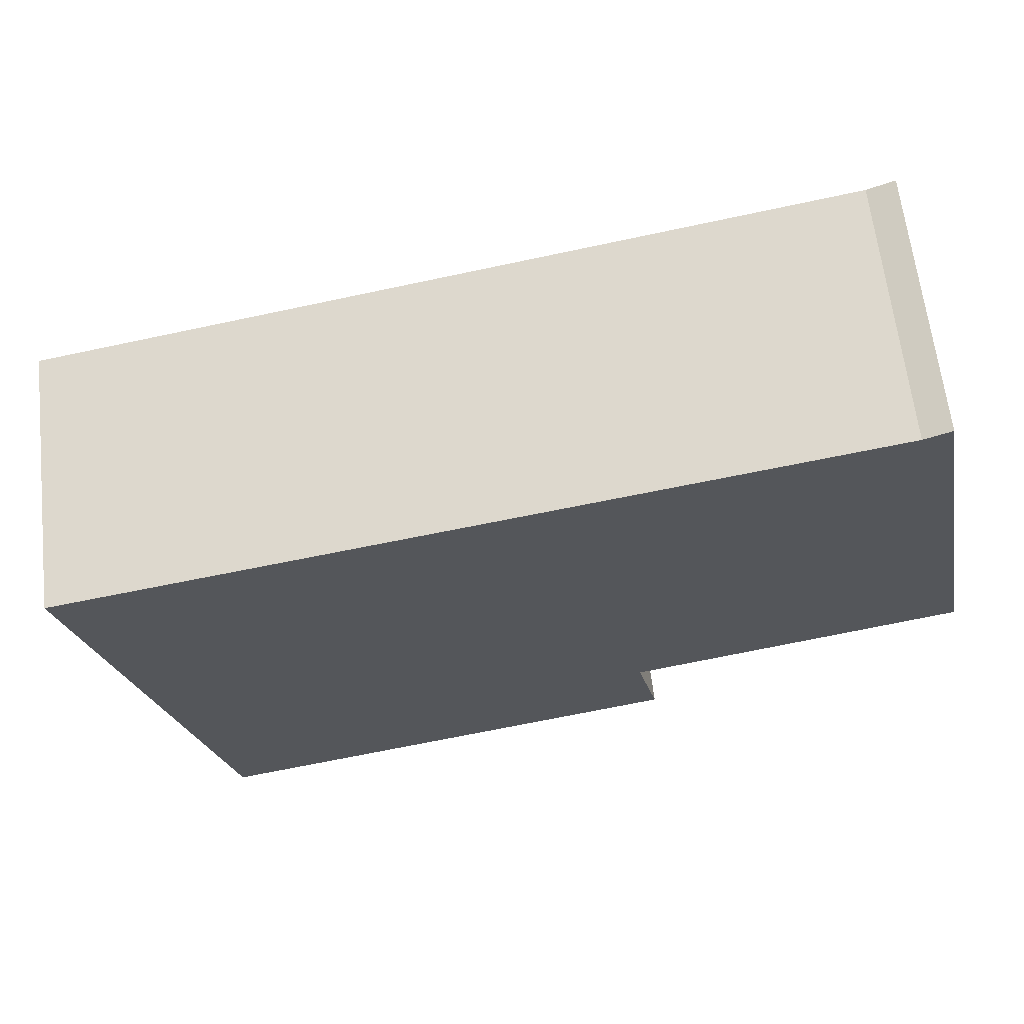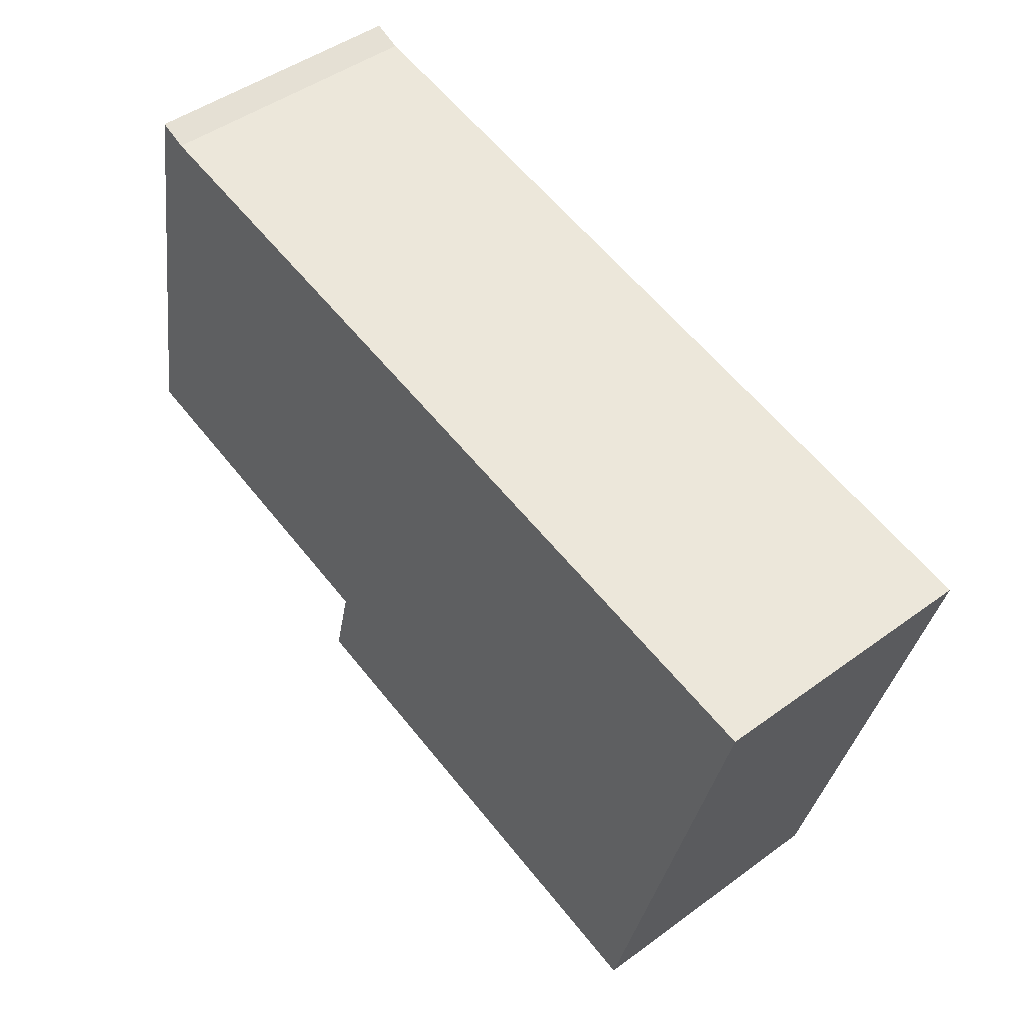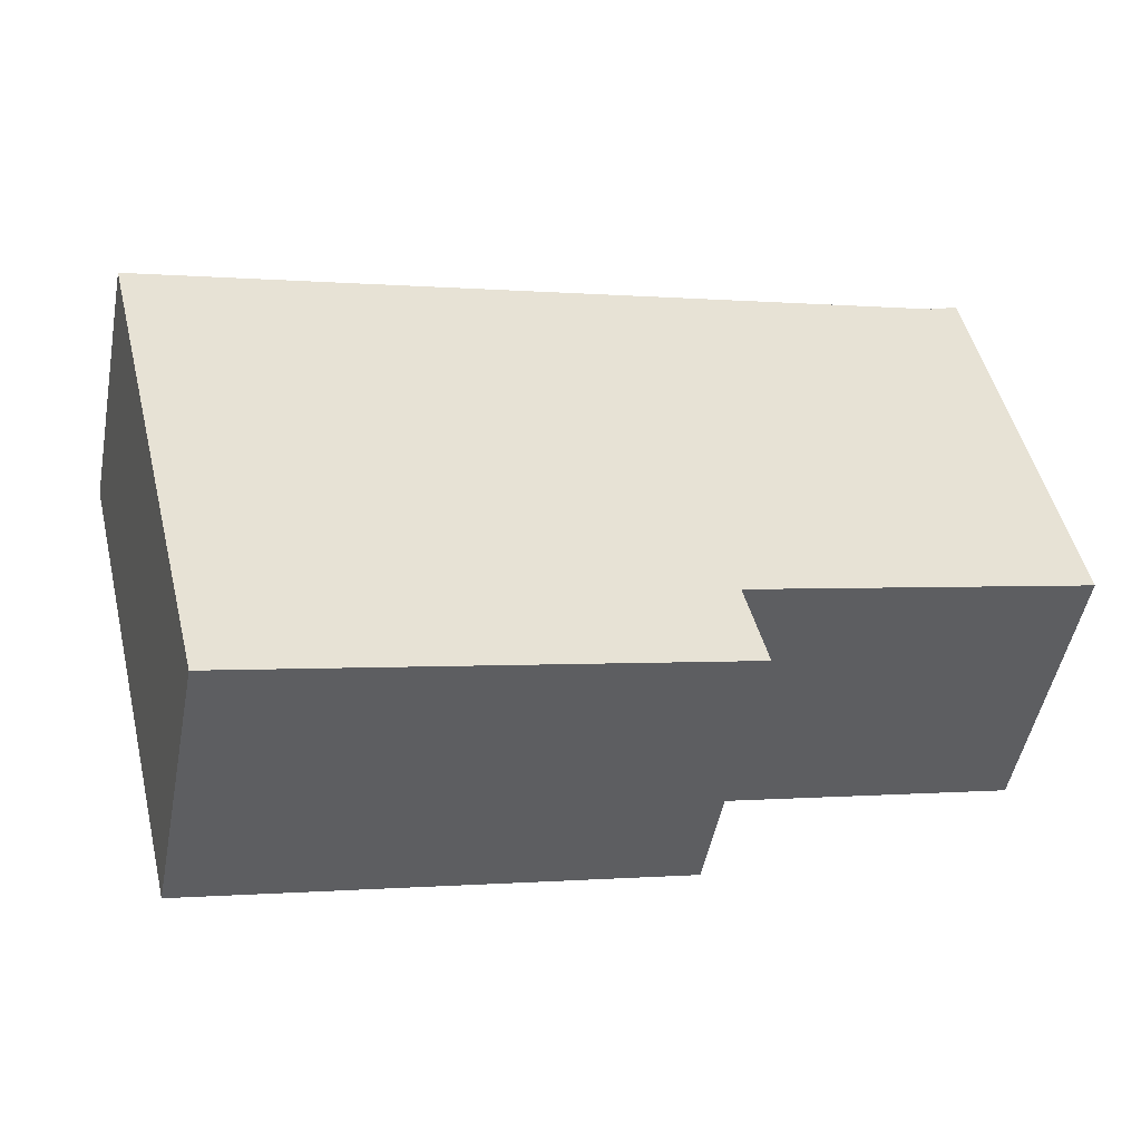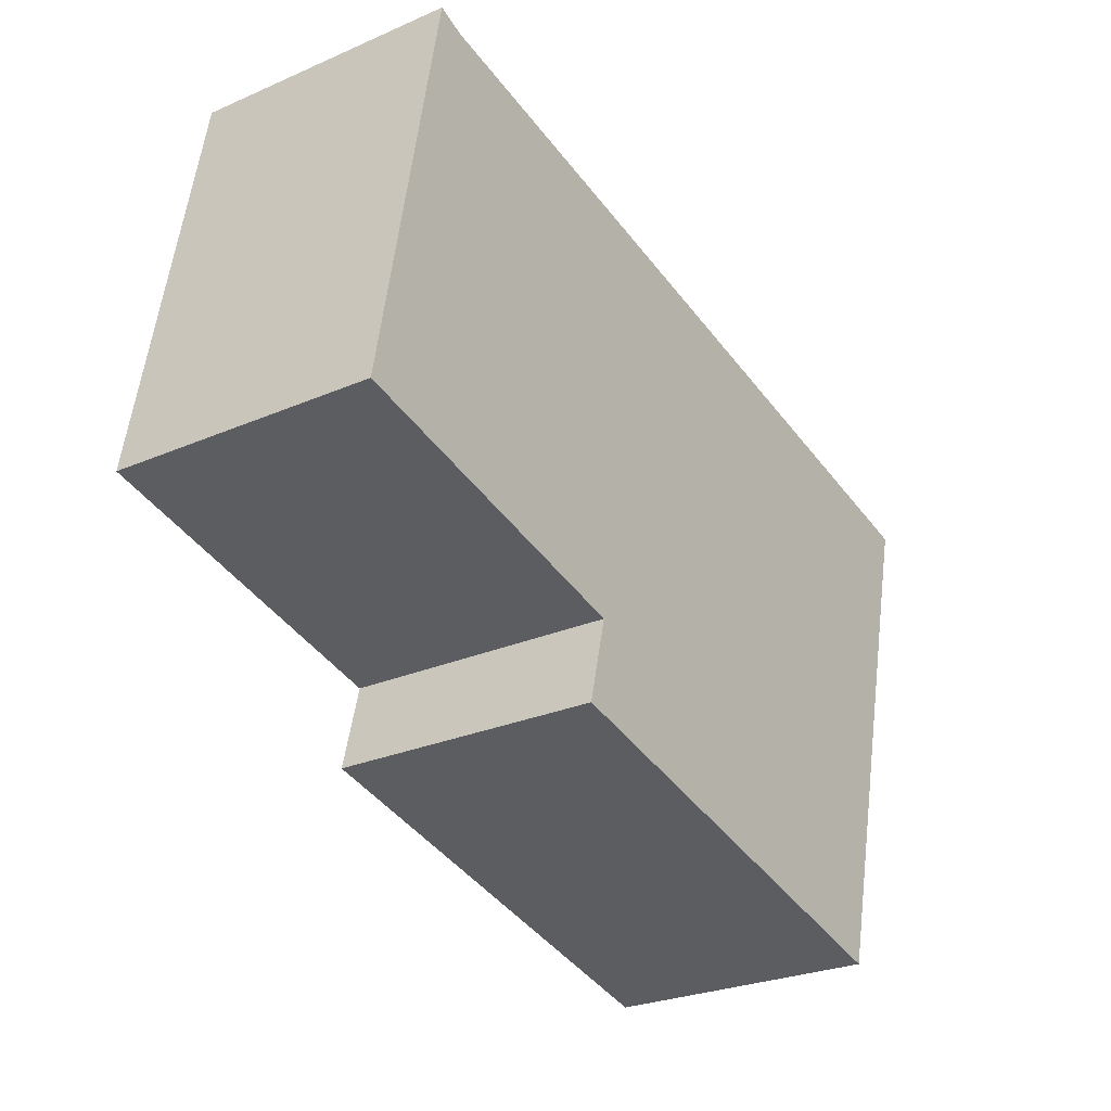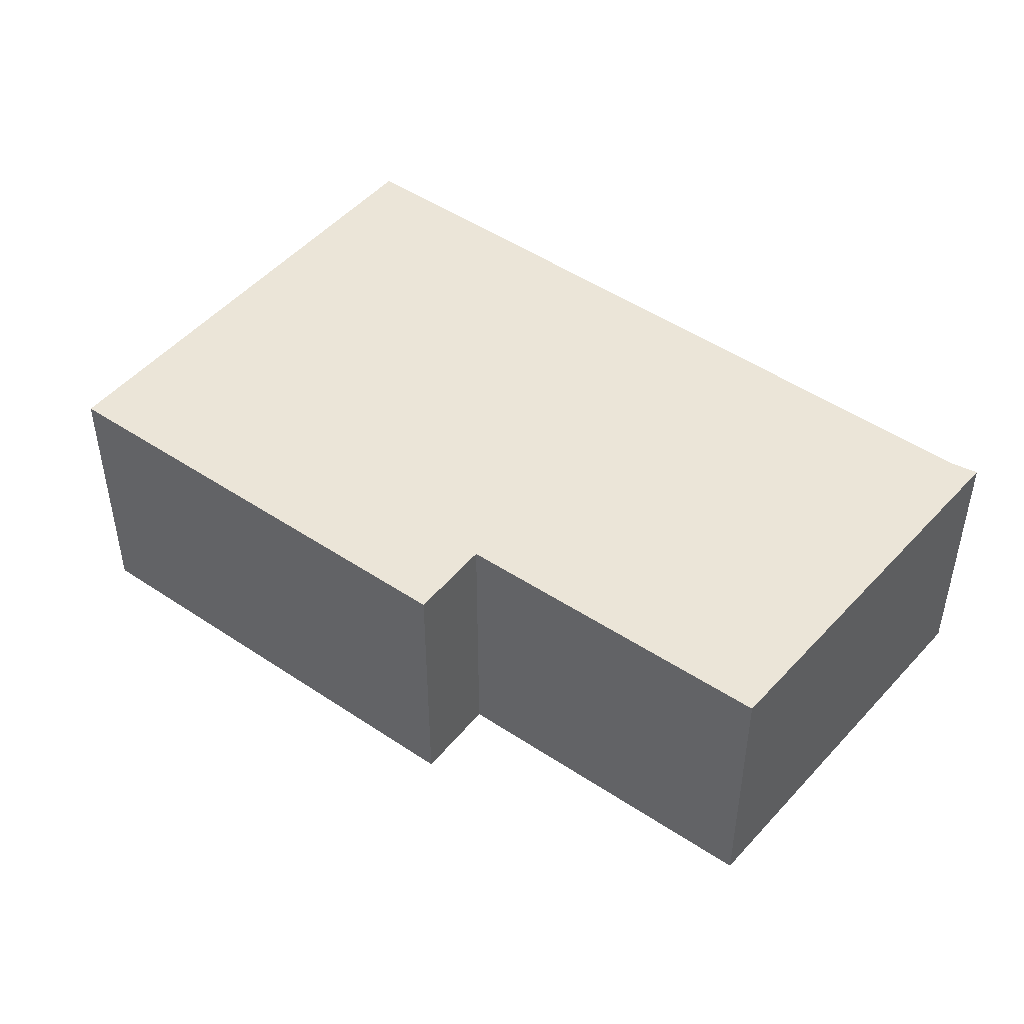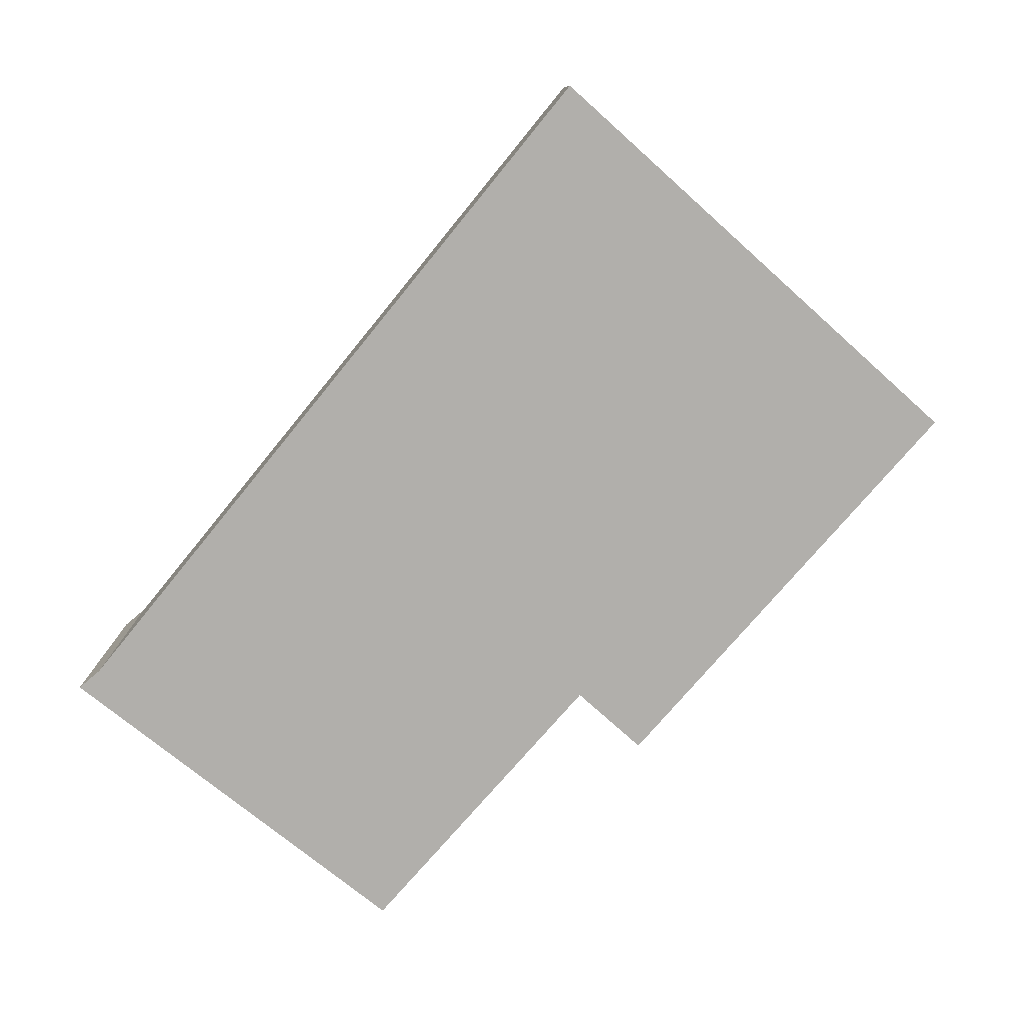
<metadata>
{"format":"obj","ext":"obj","renderer":"f3d","projection":"perspective","resolution":1024,"background":"white","views":[{"elev":63.8,"azim":173.4,"up":"+Z"},{"elev":46.3,"azim":50.1,"up":"+Z"},{"elev":-49.4,"azim":169.2,"up":"+Z"},{"elev":-26.9,"azim":-56.0,"up":"+Z"},{"elev":45.7,"azim":-129.7,"up":"+Y"},{"elev":-78.2,"azim":62.0,"up":"+Y"}]}
</metadata>
<code>
v  8.808 3.02 -3.038
v  4.78 3.02 3.883
v  10.25 3.02 2.795
v  3.73 3.02 -0.864
v  3.492 3.02 -1.833
v  1.18 3.02 4.599
v  0.874 3.02 4.722
v  0 3.02 1.849e-16
v  3.613 3.02 -0.837
v  0 0 0
v  0.874 -2.891e-16 4.722
v  3.492 1.122e-16 -1.833
v  3.73 5.29e-17 -0.864
v  1.18 -2.816e-16 4.599
v  4.78 -2.378e-16 3.883
v  10.25 -1.711e-16 2.795
v  8.808 1.86e-16 -3.038
v  3.613 5.125e-17 -0.837
g defaultobject
f 1 2 3
f 2 1 4
f 4 1 5
f 2 4 6
f 6 4 7
f 4 8 7
f 8 4 9
f 10 7 8
f 7 10 11
f 12 4 5
f 4 12 13
f 11 6 7
f 6 11 14
f 14 2 6
f 2 14 15
f 2 15 3
f 3 15 16
f 16 1 3
f 1 16 17
f 17 5 1
f 5 17 12
f 9 10 8
f 10 9 4
f 10 4 18
f 18 4 13
f 10 13 11
f 13 10 18
f 15 17 16
f 17 15 14
f 17 14 13
f 17 13 12
f 13 14 11

</code>
